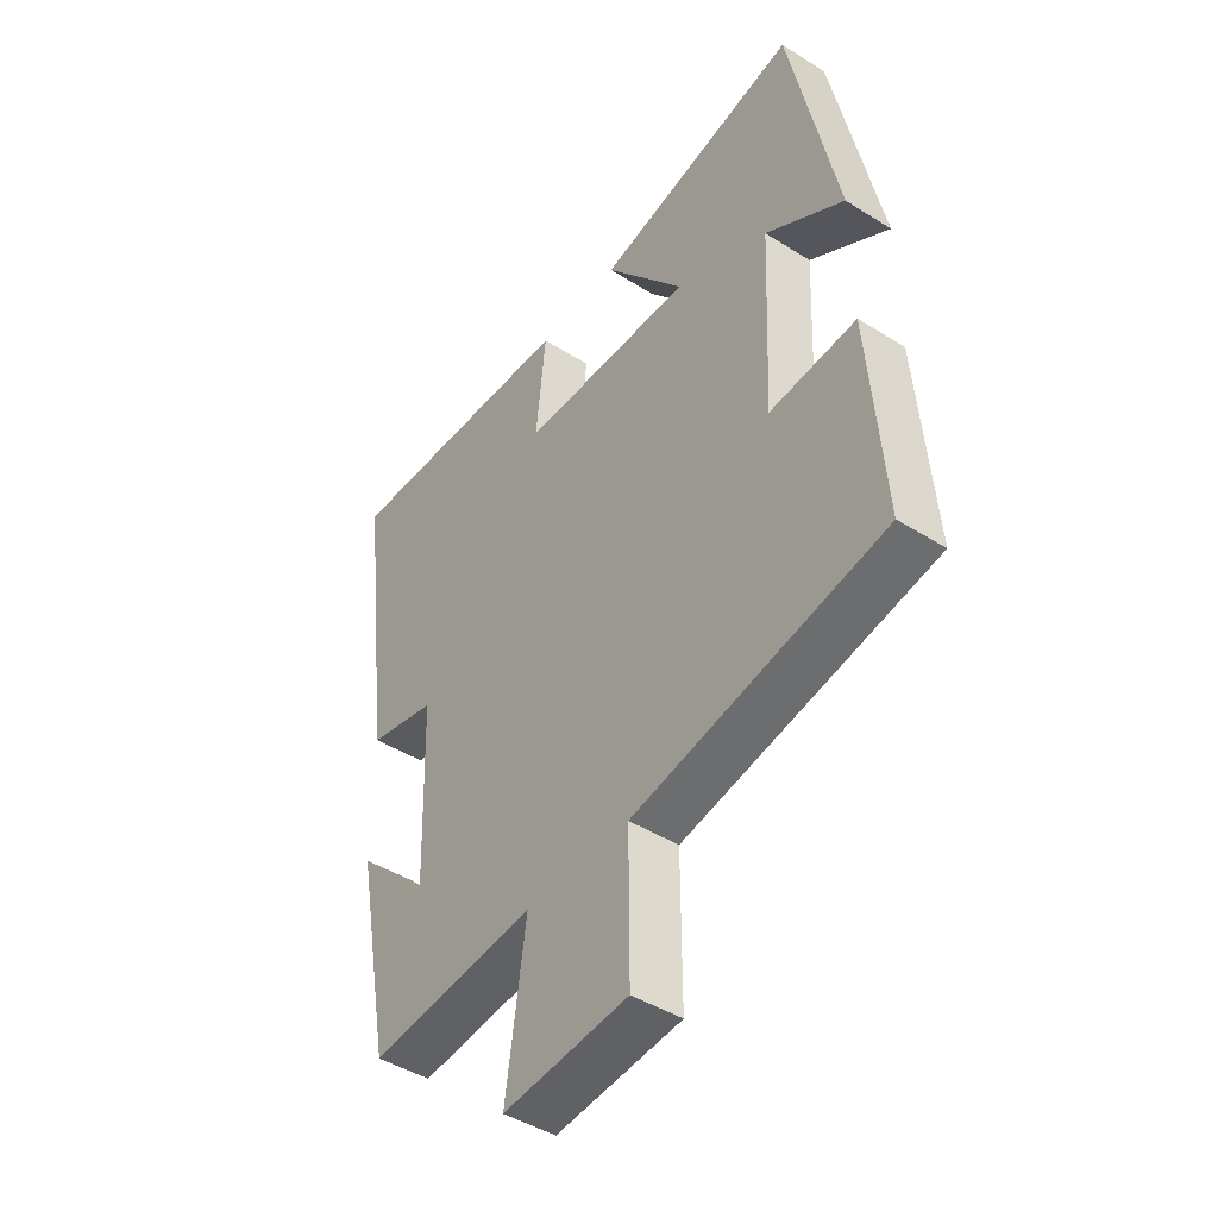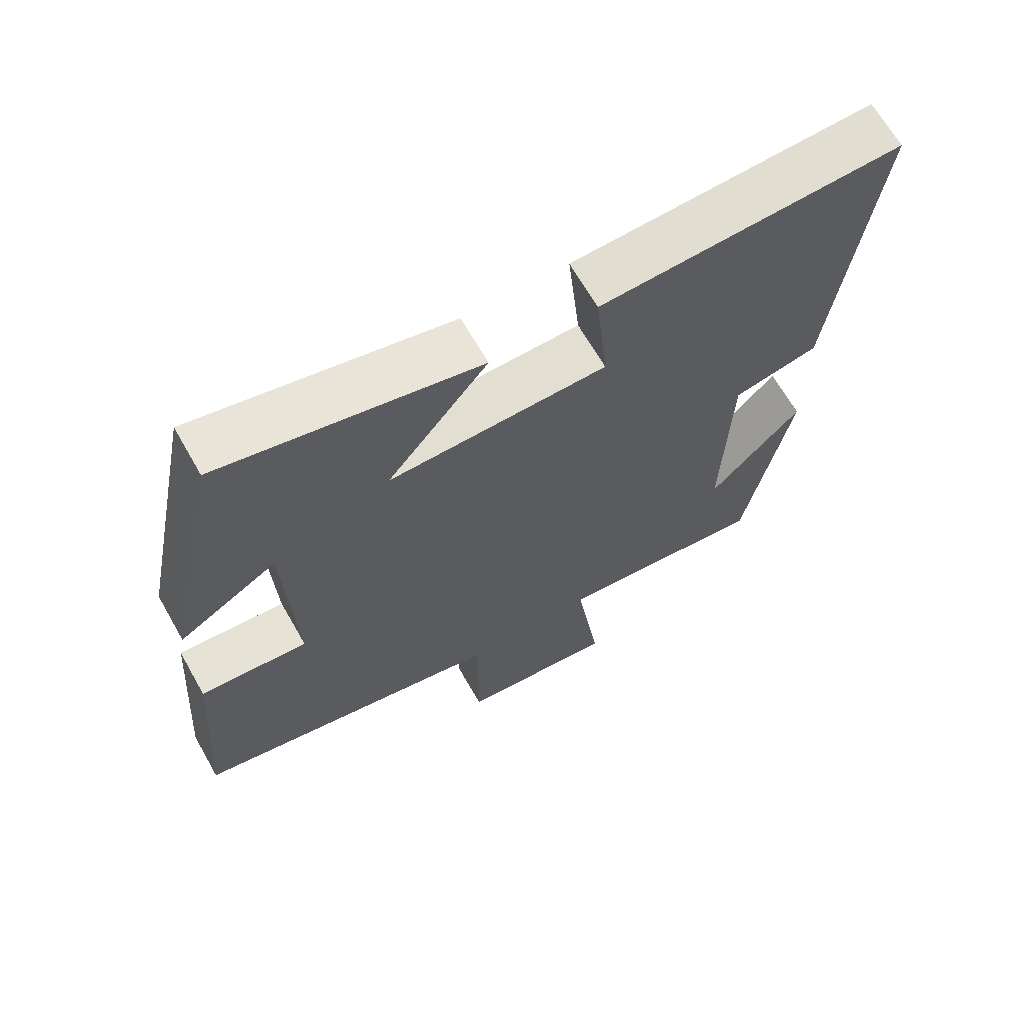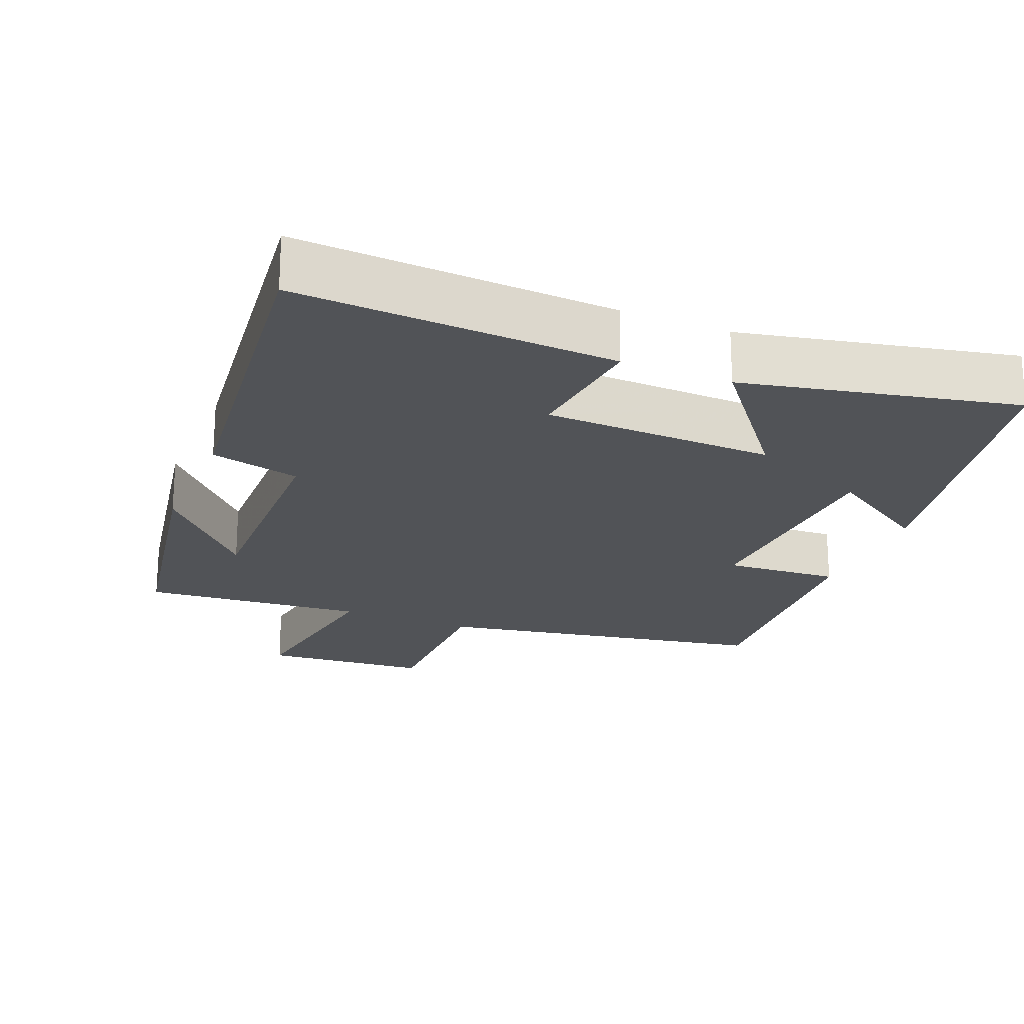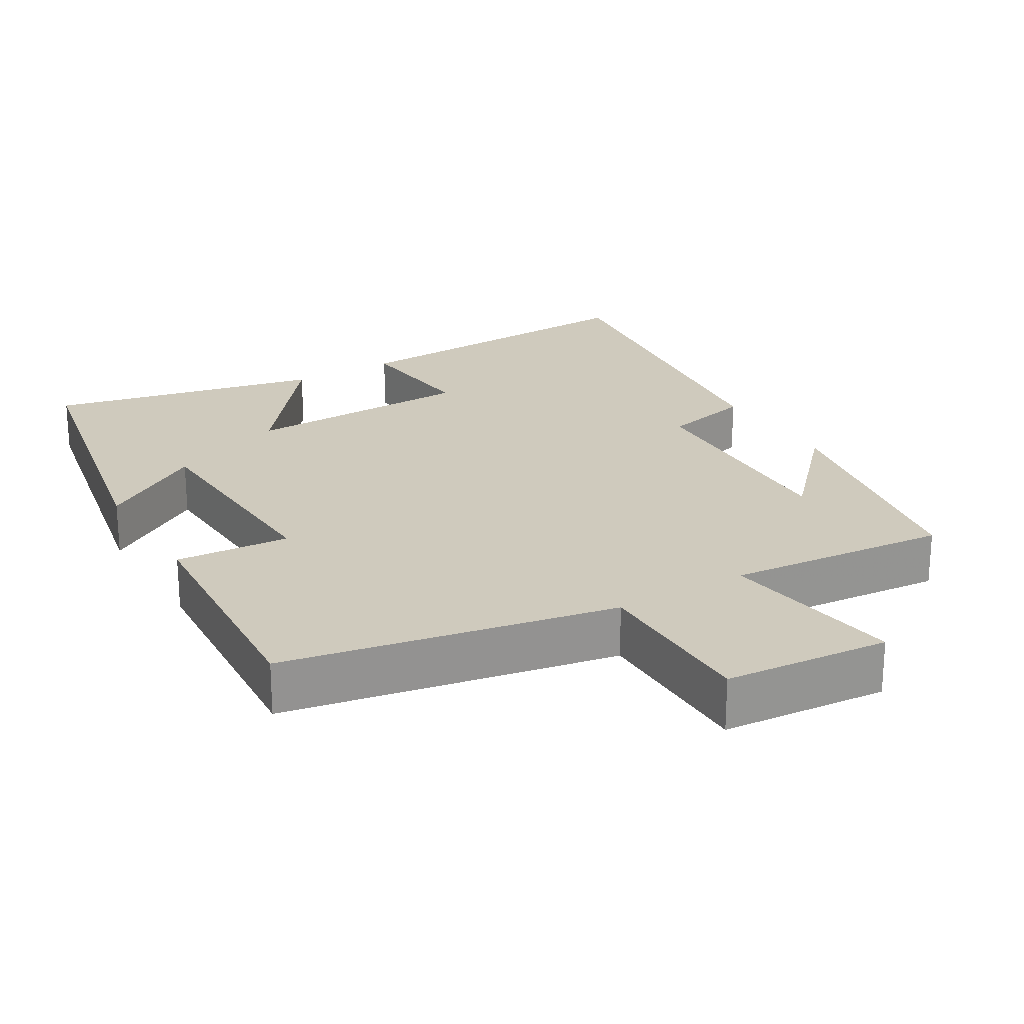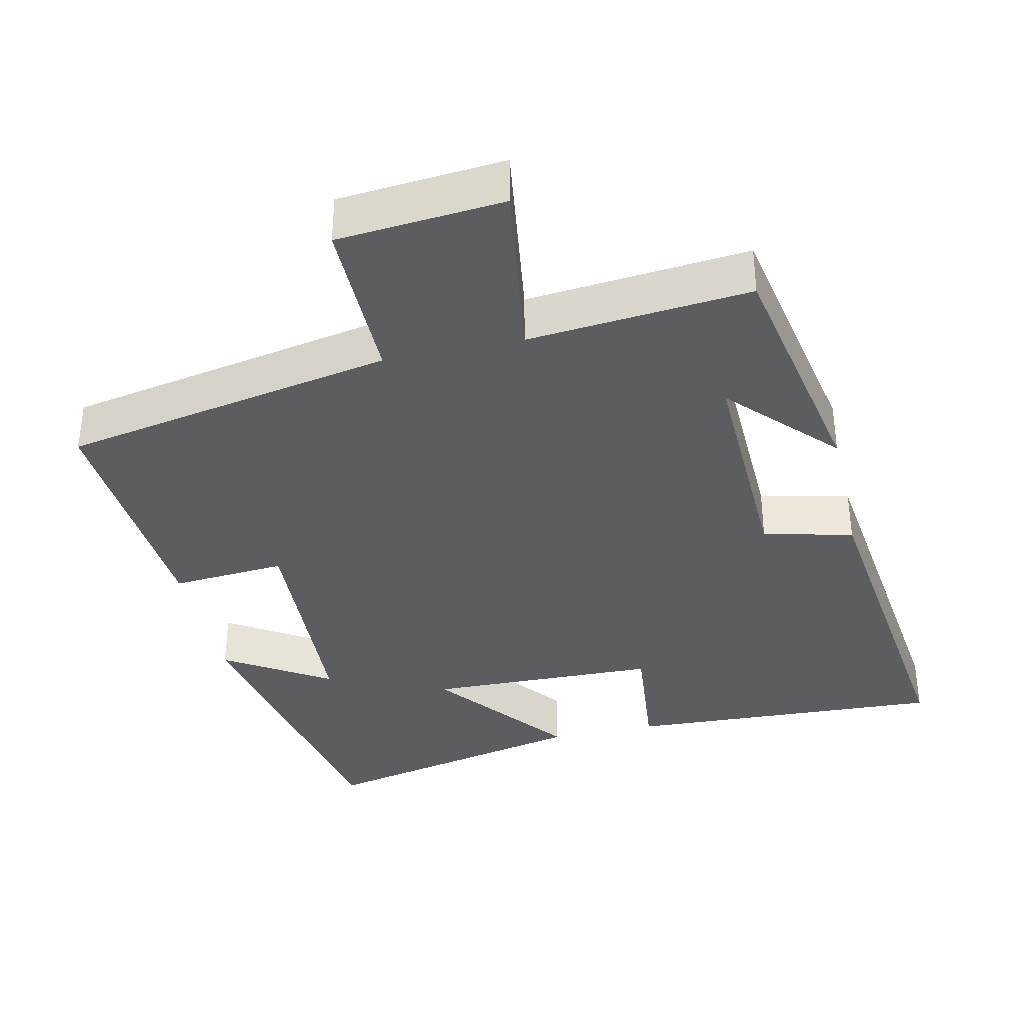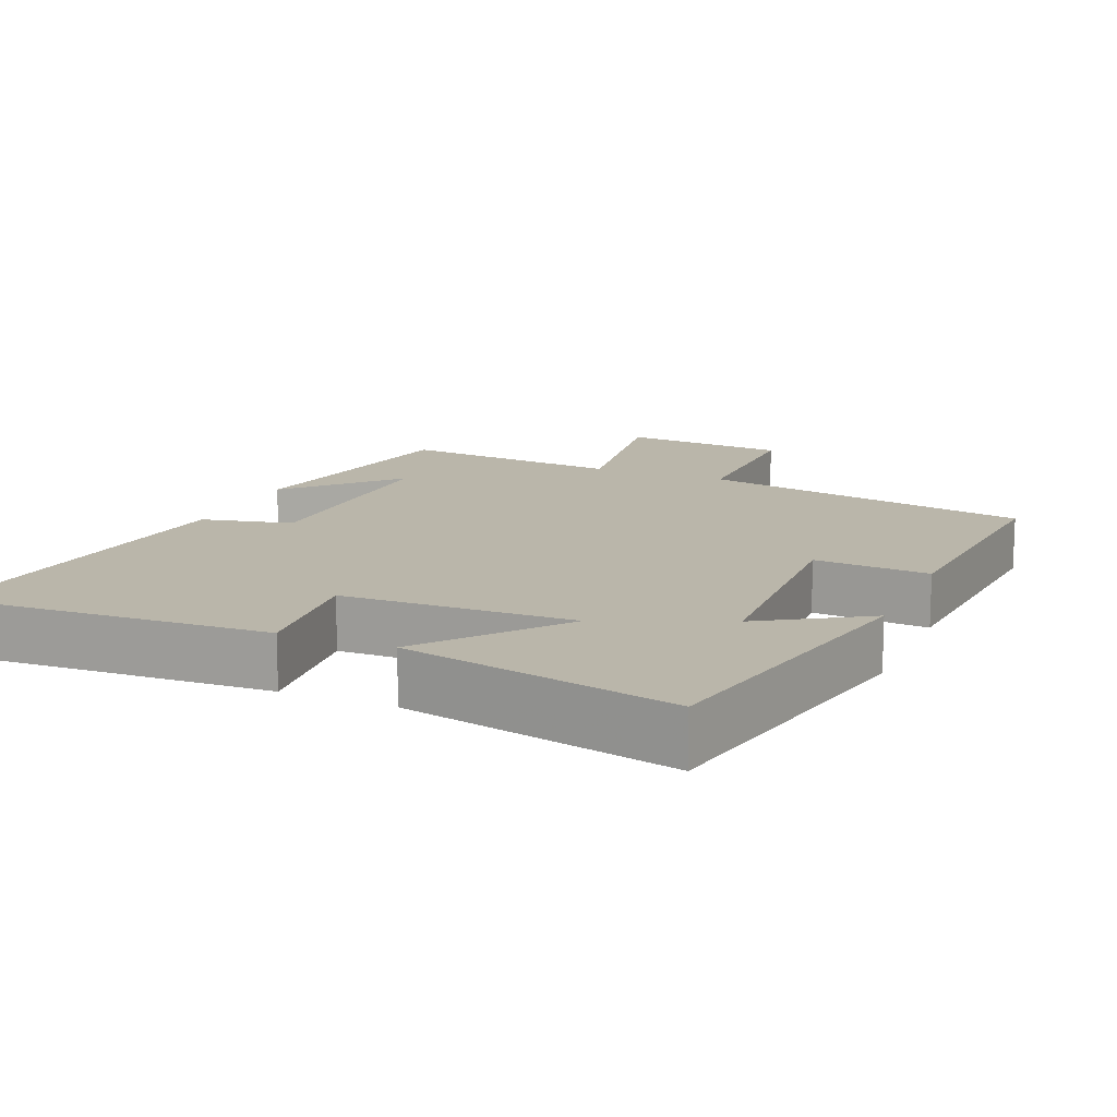
<metadata>
{"format":"obj","ext":"obj","renderer":"f3d","projection":"perspective","resolution":1024,"background":"white","views":[{"elev":-44.7,"azim":53.8,"up":"+Z"},{"elev":66.6,"azim":150.3,"up":"+Z"},{"elev":-21.9,"azim":-22.7,"up":"+Y"},{"elev":23.1,"azim":149.0,"up":"+Y"},{"elev":-36.3,"azim":-167.5,"up":"+Y"},{"elev":13.8,"azim":23.0,"up":"+Y"}]}
</metadata>
<code>
v -0.434 0.07 -0.529
v -0.5 0.07 -0.181
v -0.365 0.07 -0.324
v -0.375 0.07 0
v -0.5 0.07 0.029
v -0.561 0.07 0.521
v -0.119 0.07 0.5
v -0.137 0.07 0.322
v 0.183 0.07 0.314
v 0.035 0.07 0.5
v 0.413 0.07 0.583
v 0.5 0.07 0.154
v 0.355 0.07 0.244
v 0.341 0.07 -0.076
v 0.5 0.07 -0.064
v 0.526 0.07 -0.412
v 0.066 0.07 -0.5
v 0.067 0.07 -0.736
v -0.163 0.07 -0.756
v -0.126 0.07 -0.5
v -0.434 0 -0.529
v -0.5 0 -0.181
v -0.365 0 -0.324
v -0.375 0 0
v -0.5 0 0.029
v -0.561 0 0.521
v -0.119 0 0.5
v -0.137 0 0.322
v 0.183 0 0.314
v 0.035 0 0.5
v 0.413 0 0.583
v 0.5 0 0.154
v 0.355 0 0.244
v 0.341 0 -0.076
v 0.5 0 -0.064
v 0.526 0 -0.412
v 0.066 0 -0.5
v 0.067 0 -0.736
v -0.163 0 -0.756
v -0.126 0 -0.5
f 17 18 19 20
f 15 16 17 20
f 14 15 20 1
f 13 14 1
f 10 11 12 13
f 9 10 13
f 8 9 13 1
f 4 5 6 7
f 3 4 7 8
f 1 2 3
f 1 3 8
f 40 39 38 37
f 40 37 36 35
f 21 40 35 34
f 21 34 33
f 33 32 31 30
f 33 30 29
f 21 33 29 28
f 27 26 25 24
f 28 27 24 23
f 23 22 21
f 28 23 21
f 1 21 22 2
f 2 22 23 3
f 3 23 24 4
f 4 24 25 5
f 5 25 26 6
f 6 26 27 7
f 7 27 28 8
f 8 28 29 9
f 9 29 30 10
f 10 30 31 11
f 11 31 32 12
f 12 32 33 13
f 13 33 34 14
f 14 34 35 15
f 15 35 36 16
f 16 36 37 17
f 17 37 38 18
f 18 38 39 19
f 19 39 40 20
f 20 40 21 1

</code>
